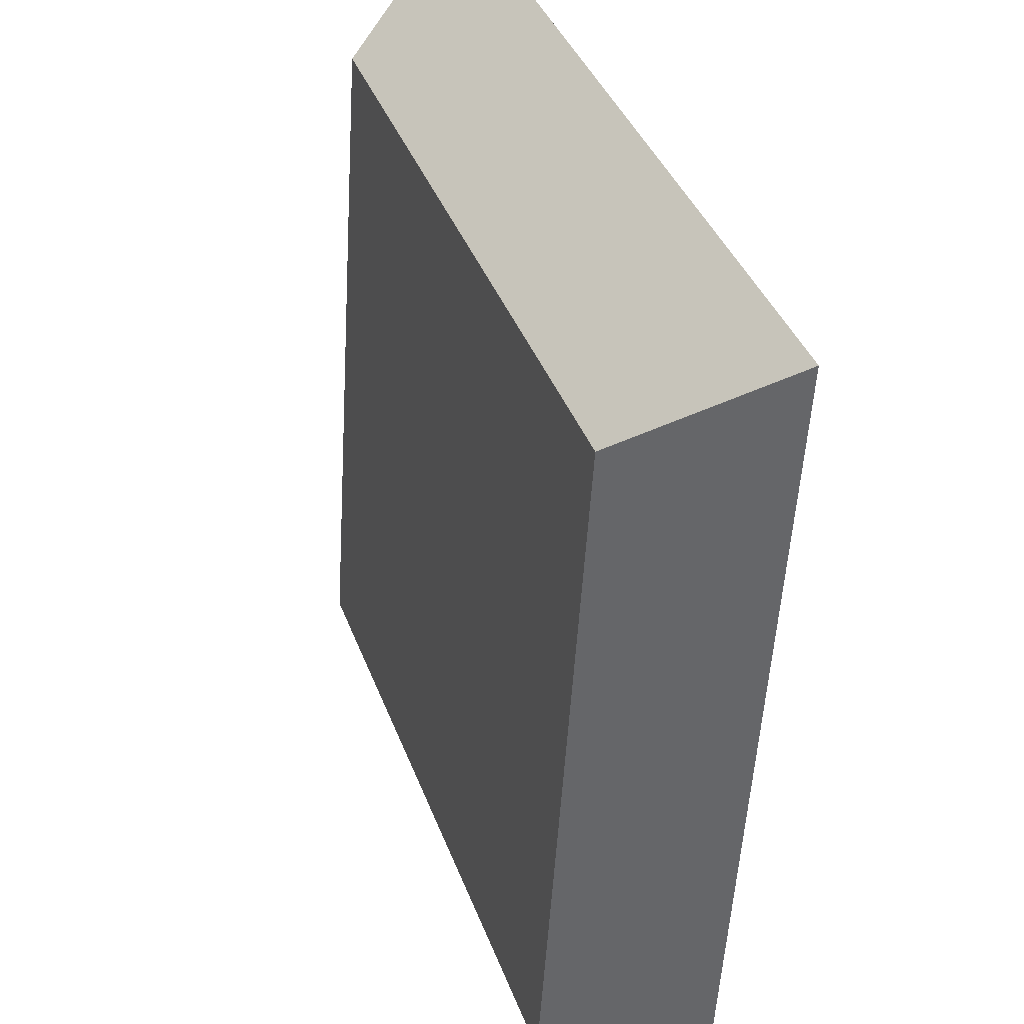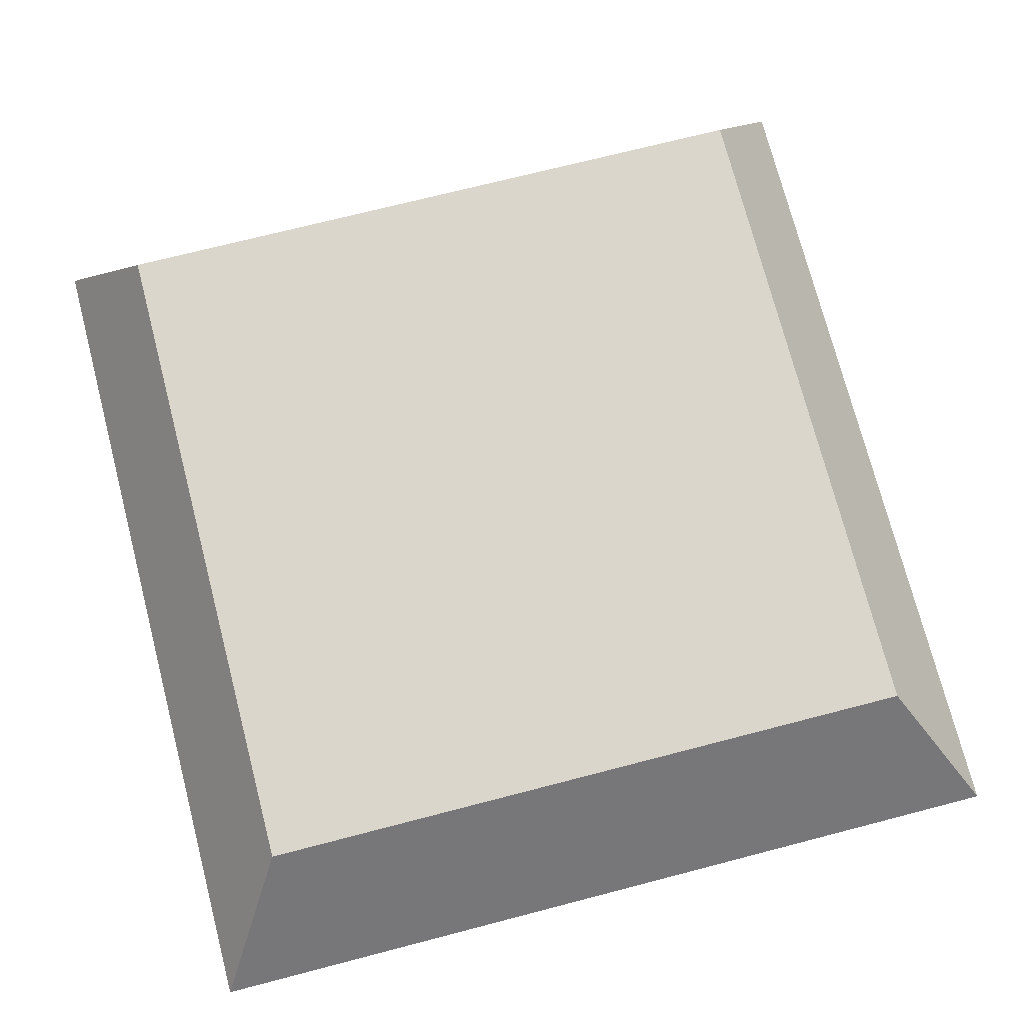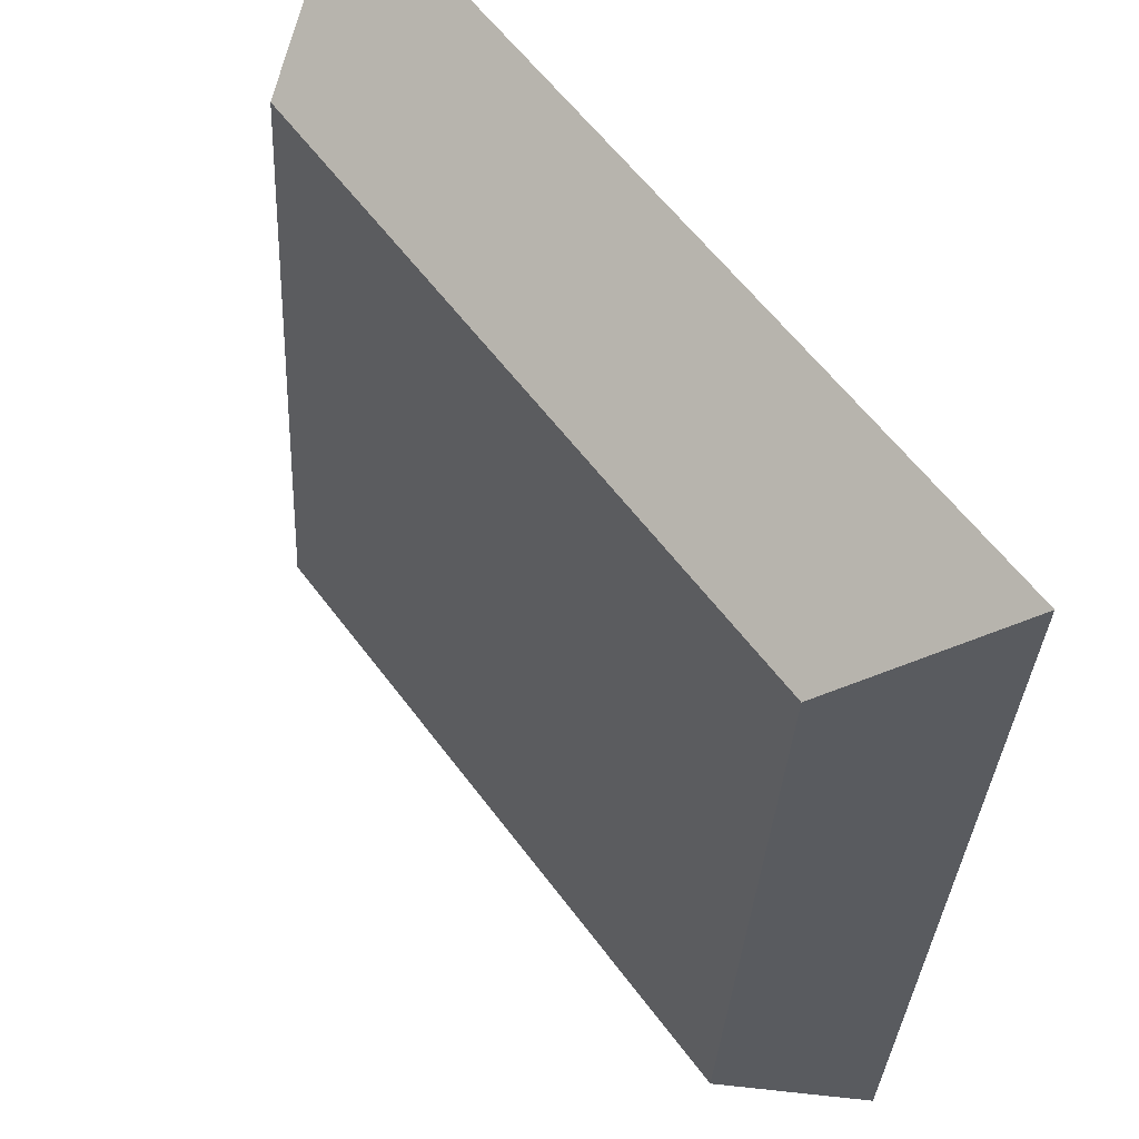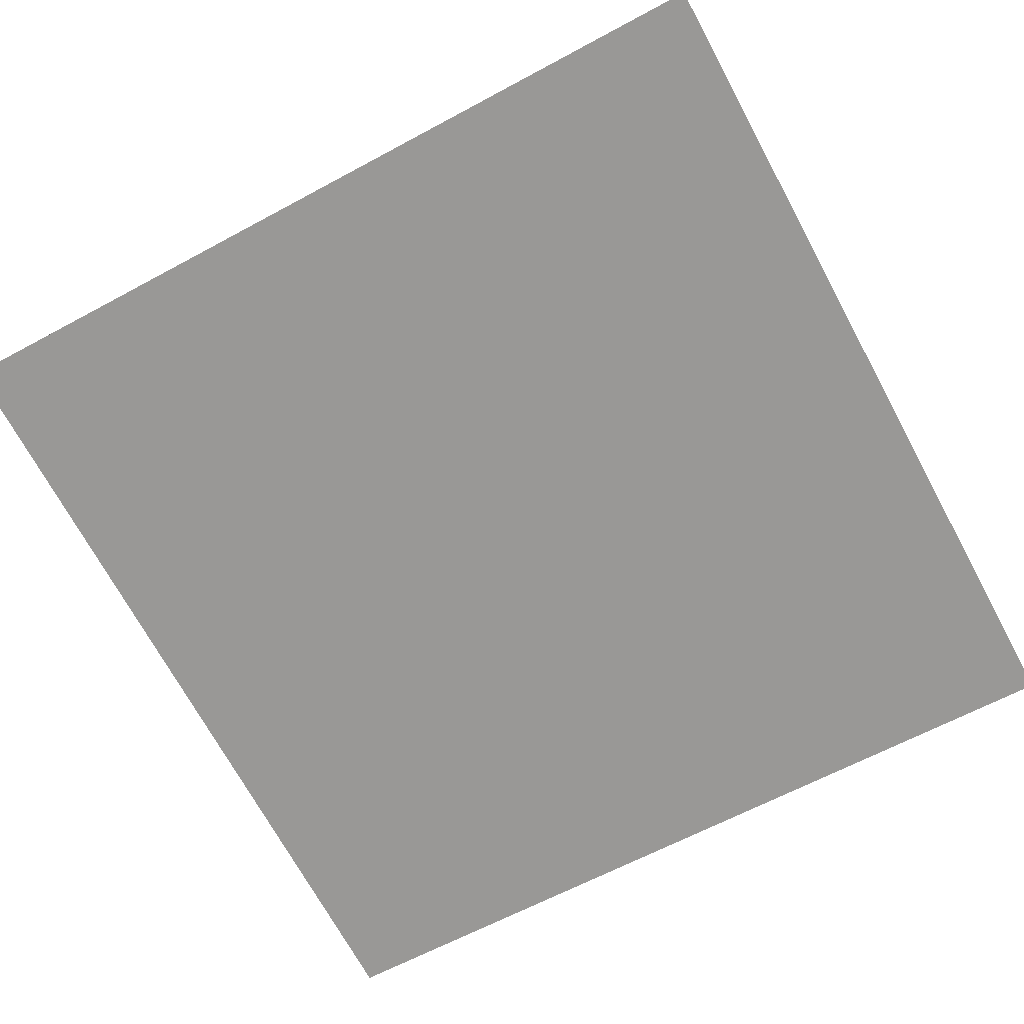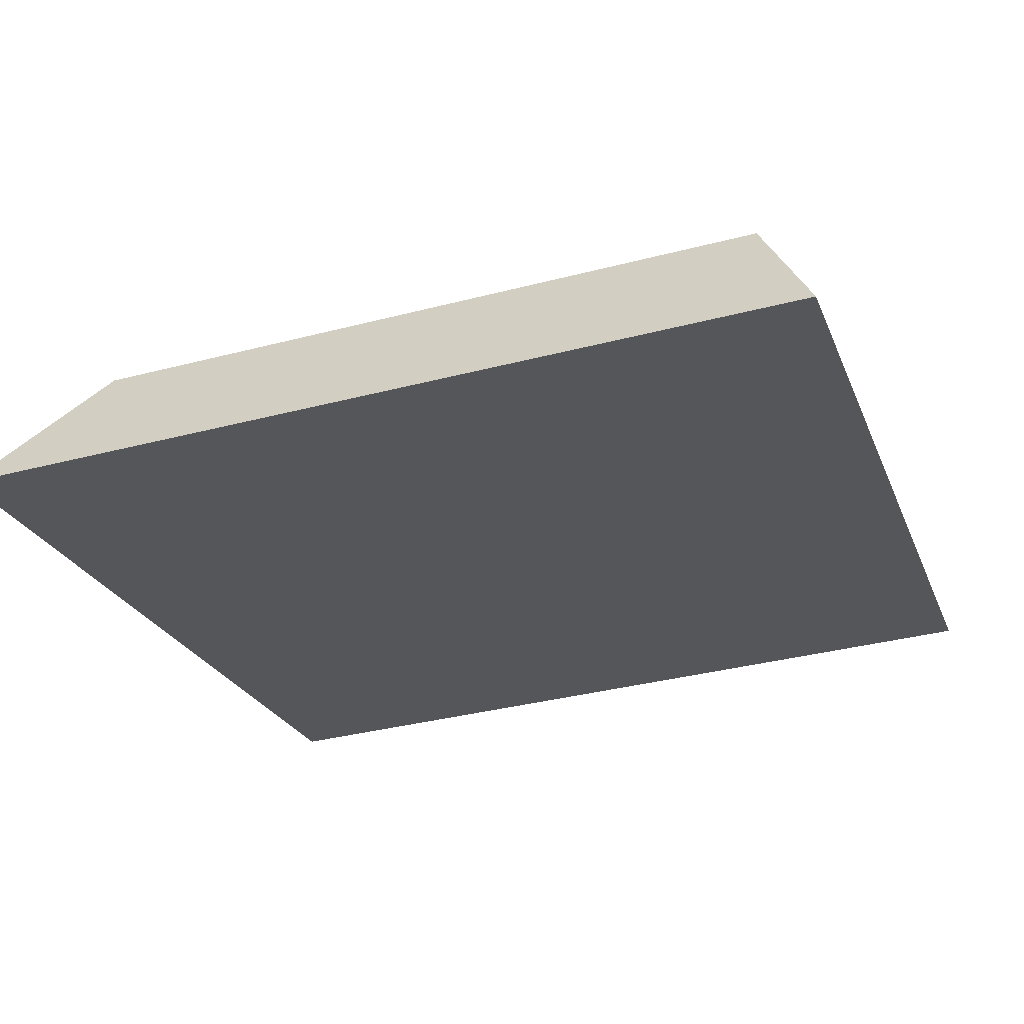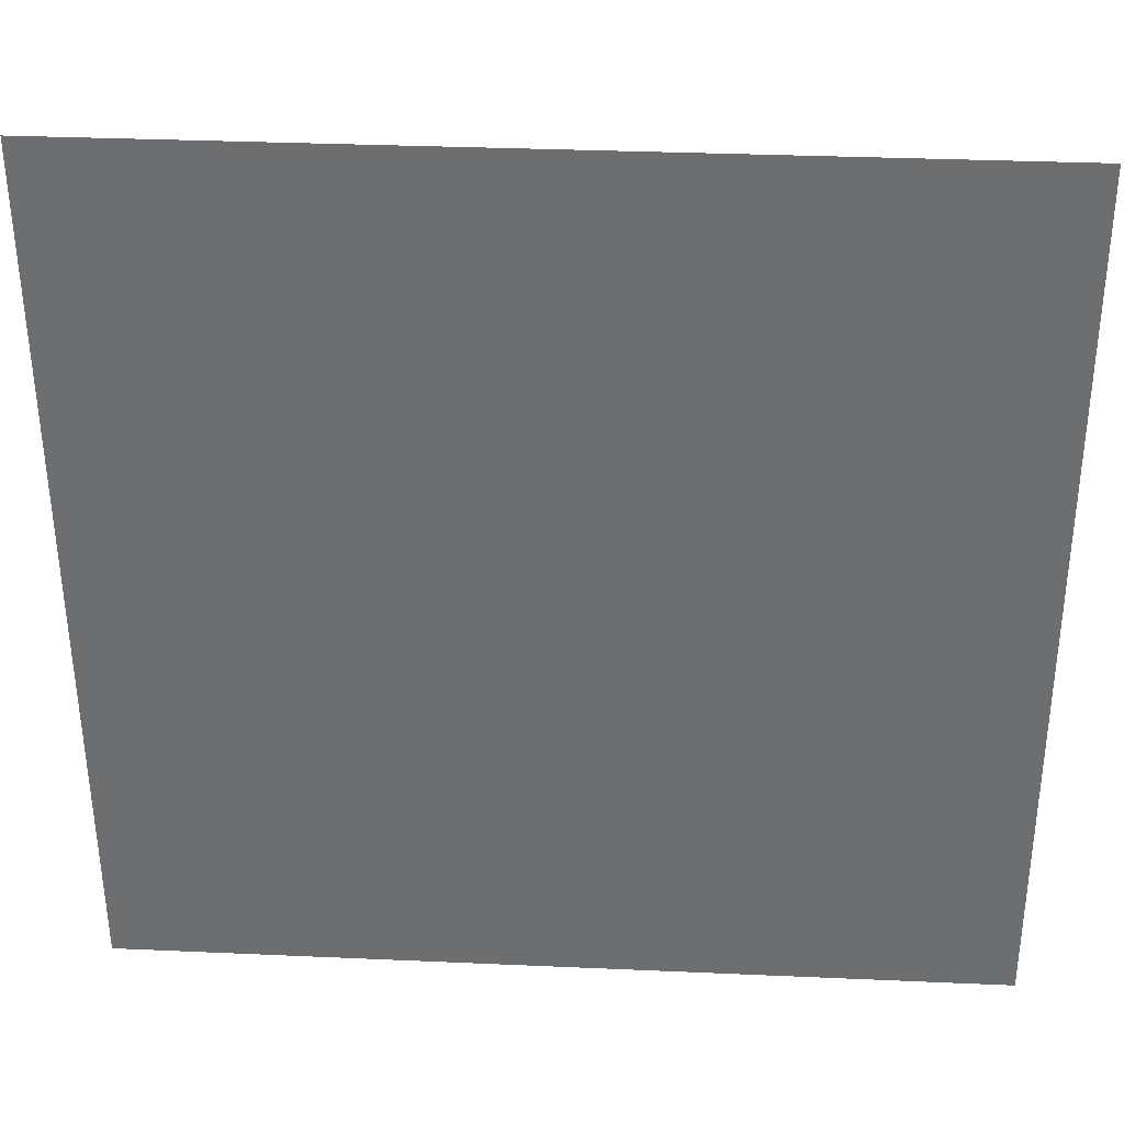
<metadata>
{"format":"obj","ext":"obj","renderer":"f3d","projection":"perspective","resolution":1024,"background":"white","views":[{"elev":37.8,"azim":-108.8,"up":"+Z"},{"elev":70.7,"azim":-14.6,"up":"+Y"},{"elev":58.8,"azim":-126.3,"up":"+Z"},{"elev":-70.8,"azim":-61.5,"up":"+Y"},{"elev":-24.6,"azim":108.5,"up":"+Y"},{"elev":31.8,"azim":3.6,"up":"+Z"}]}
</metadata>
<code>
o key29/key/mesh1/mesh1-geometry#mesh1-geometry
v 0.04742 0.02161 -0.1428
v -0.03015 0.01671 -0.06538
v -0.03015 0.02161 -0.1428
v 0.04742 0.01671 -0.06538
v -0.02239 0.02945 -0.07487
v -0.02239 0.03337 -0.1368
v 0.03966 0.02945 -0.07487
v 0.03966 0.03337 -0.1368
f 1 2 3
f 2 1 4
f 5 3 2
f 6 1 3
f 1 7 4
f 7 2 4
f 3 5 6
f 2 7 5
f 1 6 8
f 7 1 8
f 7 6 5
f 6 7 8
f 3 2 1
f 4 1 2
f 2 3 5
f 3 1 6
f 4 7 1
f 4 2 7
f 6 5 3
f 5 7 2
f 8 6 1
f 8 1 7
f 5 6 7
f 8 7 6

</code>
